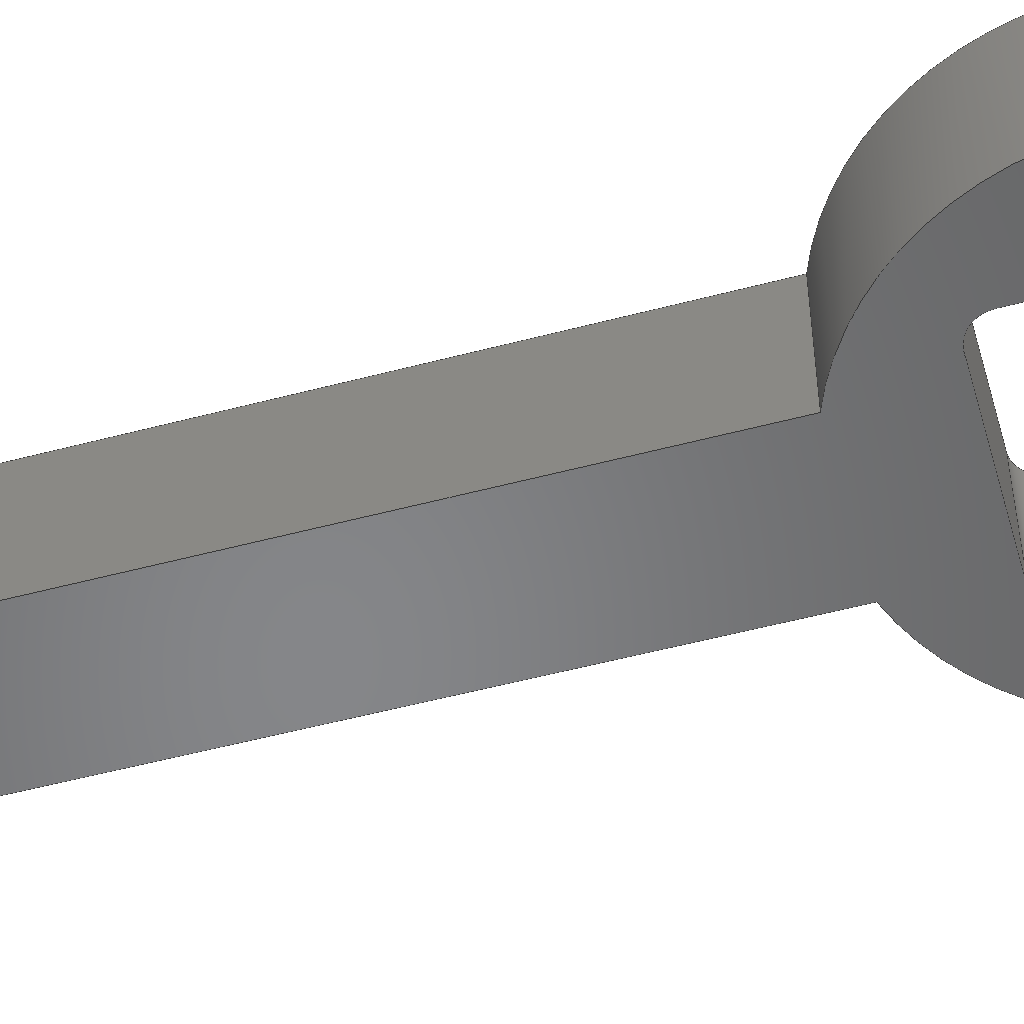
<metadata>
{"format":"step","ext":"step","renderer":"f3d","projection":"perspective","resolution":1024,"background":"white","views":[{"elev":-53.2,"azim":-74.1,"up":"+Z"}]}
</metadata>
<code>
ISO-10303-21;
DATA;
#1=SHAPE_REPRESENTATION_RELATIONSHIP('','',#290,#2);
#2=ADVANCED_BREP_SHAPE_REPRESENTATION('',(#288),#486);
#3=CYLINDRICAL_SURFACE('',#307,0.045);
#4=CYLINDRICAL_SURFACE('',#311,0.01);
#5=CYLINDRICAL_SURFACE('',#313,0.005);
#6=CYLINDRICAL_SURFACE('',#315,0.005);
#7=CYLINDRICAL_SURFACE('',#317,0.005);
#8=CYLINDRICAL_SURFACE('',#319,0.005);
#9=CIRCLE('',#293,0.005);
#10=CIRCLE('',#294,0.005);
#11=CIRCLE('',#295,0.005);
#12=CIRCLE('',#296,0.005);
#13=CIRCLE('',#297,0.045);
#14=CIRCLE('',#299,0.005);
#15=CIRCLE('',#300,0.005);
#16=CIRCLE('',#301,0.005);
#17=CIRCLE('',#302,0.005);
#18=CIRCLE('',#303,0.045);
#19=CIRCLE('',#305,0.01);
#20=CIRCLE('',#310,0.01);
#21=ORIENTED_EDGE('',*,*,#97,.T.);
#22=ORIENTED_EDGE('',*,*,#98,.F.);
#23=ORIENTED_EDGE('',*,*,#99,.T.);
#24=ORIENTED_EDGE('',*,*,#100,.F.);
#25=ORIENTED_EDGE('',*,*,#101,.T.);
#26=ORIENTED_EDGE('',*,*,#102,.F.);
#27=ORIENTED_EDGE('',*,*,#103,.T.);
#28=ORIENTED_EDGE('',*,*,#104,.F.);
#29=ORIENTED_EDGE('',*,*,#105,.T.);
#30=ORIENTED_EDGE('',*,*,#106,.T.);
#31=ORIENTED_EDGE('',*,*,#107,.T.);
#32=ORIENTED_EDGE('',*,*,#108,.T.);
#33=ORIENTED_EDGE('',*,*,#109,.T.);
#34=ORIENTED_EDGE('',*,*,#110,.F.);
#35=ORIENTED_EDGE('',*,*,#111,.T.);
#36=ORIENTED_EDGE('',*,*,#112,.F.);
#37=ORIENTED_EDGE('',*,*,#113,.T.);
#38=ORIENTED_EDGE('',*,*,#114,.F.);
#39=ORIENTED_EDGE('',*,*,#115,.T.);
#40=ORIENTED_EDGE('',*,*,#116,.F.);
#41=ORIENTED_EDGE('',*,*,#117,.F.);
#42=ORIENTED_EDGE('',*,*,#118,.F.);
#43=ORIENTED_EDGE('',*,*,#119,.F.);
#44=ORIENTED_EDGE('',*,*,#120,.F.);
#45=ORIENTED_EDGE('',*,*,#121,.T.);
#46=ORIENTED_EDGE('',*,*,#118,.T.);
#47=ORIENTED_EDGE('',*,*,#122,.F.);
#48=ORIENTED_EDGE('',*,*,#105,.F.);
#49=ORIENTED_EDGE('',*,*,#123,.T.);
#50=ORIENTED_EDGE('',*,*,#119,.T.);
#51=ORIENTED_EDGE('',*,*,#123,.F.);
#52=ORIENTED_EDGE('',*,*,#108,.F.);
#53=ORIENTED_EDGE('',*,*,#124,.T.);
#54=ORIENTED_EDGE('',*,*,#120,.T.);
#55=ORIENTED_EDGE('',*,*,#124,.F.);
#56=ORIENTED_EDGE('',*,*,#107,.F.);
#57=ORIENTED_EDGE('',*,*,#125,.T.);
#58=ORIENTED_EDGE('',*,*,#117,.T.);
#59=ORIENTED_EDGE('',*,*,#125,.F.);
#60=ORIENTED_EDGE('',*,*,#106,.F.);
#61=ORIENTED_EDGE('',*,*,#122,.T.);
#62=ORIENTED_EDGE('',*,*,#126,.F.);
#63=ORIENTED_EDGE('',*,*,#121,.F.);
#64=ORIENTED_EDGE('',*,*,#126,.T.);
#65=ORIENTED_EDGE('',*,*,#127,.F.);
#66=ORIENTED_EDGE('',*,*,#109,.F.);
#67=ORIENTED_EDGE('',*,*,#128,.F.);
#68=ORIENTED_EDGE('',*,*,#97,.F.);
#69=ORIENTED_EDGE('',*,*,#98,.T.);
#70=ORIENTED_EDGE('',*,*,#128,.T.);
#71=ORIENTED_EDGE('',*,*,#116,.T.);
#72=ORIENTED_EDGE('',*,*,#129,.T.);
#73=ORIENTED_EDGE('',*,*,#130,.F.);
#74=ORIENTED_EDGE('',*,*,#111,.F.);
#75=ORIENTED_EDGE('',*,*,#131,.F.);
#76=ORIENTED_EDGE('',*,*,#103,.F.);
#77=ORIENTED_EDGE('',*,*,#104,.T.);
#78=ORIENTED_EDGE('',*,*,#131,.T.);
#79=ORIENTED_EDGE('',*,*,#110,.T.);
#80=ORIENTED_EDGE('',*,*,#127,.T.);
#81=ORIENTED_EDGE('',*,*,#132,.F.);
#82=ORIENTED_EDGE('',*,*,#113,.F.);
#83=ORIENTED_EDGE('',*,*,#133,.F.);
#84=ORIENTED_EDGE('',*,*,#101,.F.);
#85=ORIENTED_EDGE('',*,*,#102,.T.);
#86=ORIENTED_EDGE('',*,*,#133,.T.);
#87=ORIENTED_EDGE('',*,*,#112,.T.);
#88=ORIENTED_EDGE('',*,*,#130,.T.);
#89=ORIENTED_EDGE('',*,*,#134,.F.);
#90=ORIENTED_EDGE('',*,*,#99,.F.);
#91=ORIENTED_EDGE('',*,*,#129,.F.);
#92=ORIENTED_EDGE('',*,*,#115,.F.);
#93=ORIENTED_EDGE('',*,*,#100,.T.);
#94=ORIENTED_EDGE('',*,*,#134,.T.);
#95=ORIENTED_EDGE('',*,*,#114,.T.);
#96=ORIENTED_EDGE('',*,*,#132,.T.);
#97=EDGE_CURVE('',#135,#136,#161,.T.);
#98=EDGE_CURVE('',#137,#136,#9,.T.);
#99=EDGE_CURVE('',#137,#138,#162,.T.);
#100=EDGE_CURVE('',#139,#138,#10,.T.);
#101=EDGE_CURVE('',#139,#140,#163,.T.);
#102=EDGE_CURVE('',#141,#140,#11,.T.);
#103=EDGE_CURVE('',#141,#142,#164,.T.);
#104=EDGE_CURVE('',#135,#142,#12,.T.);
#105=EDGE_CURVE('',#143,#144,#165,.T.);
#106=EDGE_CURVE('',#144,#145,#166,.T.);
#107=EDGE_CURVE('',#145,#146,#13,.T.);
#108=EDGE_CURVE('',#146,#143,#167,.T.);
#109=EDGE_CURVE('',#147,#148,#168,.T.);
#110=EDGE_CURVE('',#149,#148,#14,.T.);
#111=EDGE_CURVE('',#149,#150,#169,.T.);
#112=EDGE_CURVE('',#151,#150,#15,.T.);
#113=EDGE_CURVE('',#151,#152,#170,.T.);
#114=EDGE_CURVE('',#153,#152,#16,.T.);
#115=EDGE_CURVE('',#153,#154,#171,.T.);
#116=EDGE_CURVE('',#147,#154,#17,.T.);
#117=EDGE_CURVE('',#155,#156,#172,.T.);
#118=EDGE_CURVE('',#157,#155,#173,.T.);
#119=EDGE_CURVE('',#158,#157,#174,.T.);
#120=EDGE_CURVE('',#156,#158,#18,.T.);
#121=EDGE_CURVE('',#159,#159,#19,.T.);
#122=EDGE_CURVE('',#144,#155,#175,.T.);
#123=EDGE_CURVE('',#143,#157,#176,.T.);
#124=EDGE_CURVE('',#146,#158,#177,.T.);
#125=EDGE_CURVE('',#145,#156,#178,.T.);
#126=EDGE_CURVE('',#160,#160,#20,.T.);
#127=EDGE_CURVE('',#148,#135,#179,.T.);
#128=EDGE_CURVE('',#136,#147,#180,.T.);
#129=EDGE_CURVE('',#154,#137,#181,.T.);
#130=EDGE_CURVE('',#150,#141,#182,.T.);
#131=EDGE_CURVE('',#142,#149,#183,.T.);
#132=EDGE_CURVE('',#152,#139,#184,.T.);
#133=EDGE_CURVE('',#140,#151,#185,.T.);
#134=EDGE_CURVE('',#138,#153,#186,.T.);
#135=VERTEX_POINT('',#407);
#136=VERTEX_POINT('',#408);
#137=VERTEX_POINT('',#410);
#138=VERTEX_POINT('',#412);
#139=VERTEX_POINT('',#414);
#140=VERTEX_POINT('',#416);
#141=VERTEX_POINT('',#418);
#142=VERTEX_POINT('',#420);
#143=VERTEX_POINT('',#423);
#144=VERTEX_POINT('',#424);
#145=VERTEX_POINT('',#426);
#146=VERTEX_POINT('',#428);
#147=VERTEX_POINT('',#432);
#148=VERTEX_POINT('',#433);
#149=VERTEX_POINT('',#435);
#150=VERTEX_POINT('',#437);
#151=VERTEX_POINT('',#439);
#152=VERTEX_POINT('',#441);
#153=VERTEX_POINT('',#443);
#154=VERTEX_POINT('',#445);
#155=VERTEX_POINT('',#448);
#156=VERTEX_POINT('',#449);
#157=VERTEX_POINT('',#451);
#158=VERTEX_POINT('',#453);
#159=VERTEX_POINT('',#457);
#160=VERTEX_POINT('',#467);
#161=LINE('',#406,#187);
#162=LINE('',#411,#188);
#163=LINE('',#415,#189);
#164=LINE('',#419,#190);
#165=LINE('',#422,#191);
#166=LINE('',#425,#192);
#167=LINE('',#429,#193);
#168=LINE('',#431,#194);
#169=LINE('',#436,#195);
#170=LINE('',#440,#196);
#171=LINE('',#444,#197);
#172=LINE('',#447,#198);
#173=LINE('',#450,#199);
#174=LINE('',#452,#200);
#175=LINE('',#458,#201);
#176=LINE('',#459,#202);
#177=LINE('',#461,#203);
#178=LINE('',#463,#204);
#179=LINE('',#470,#205);
#180=LINE('',#471,#206);
#181=LINE('',#473,#207);
#182=LINE('',#475,#208);
#183=LINE('',#476,#209);
#184=LINE('',#479,#210);
#185=LINE('',#480,#211);
#186=LINE('',#483,#212);
#187=VECTOR('',#324,1);
#188=VECTOR('',#327,1);
#189=VECTOR('',#330,1);
#190=VECTOR('',#333,1);
#191=VECTOR('',#336,1);
#192=VECTOR('',#337,1);
#193=VECTOR('',#340,1);
#194=VECTOR('',#343,1);
#195=VECTOR('',#346,1);
#196=VECTOR('',#349,1);
#197=VECTOR('',#352,1);
#198=VECTOR('',#355,1);
#199=VECTOR('',#356,1);
#200=VECTOR('',#357,1);
#201=VECTOR('',#364,1);
#202=VECTOR('',#365,1);
#203=VECTOR('',#368,1);
#204=VECTOR('',#371,1);
#205=VECTOR('',#382,1);
#206=VECTOR('',#383,1);
#207=VECTOR('',#386,1);
#208=VECTOR('',#389,1);
#209=VECTOR('',#390,1);
#210=VECTOR('',#395,1);
#211=VECTOR('',#396,1);
#212=VECTOR('',#401,1);
#213=EDGE_LOOP('',(#21,#22,#23,#24,#25,#26,#27,#28));
#214=EDGE_LOOP('',(#29,#30,#31,#32));
#215=EDGE_LOOP('',(#33,#34,#35,#36,#37,#38,#39,#40));
#216=EDGE_LOOP('',(#41,#42,#43,#44));
#217=EDGE_LOOP('',(#45));
#218=EDGE_LOOP('',(#46,#47,#48,#49));
#219=EDGE_LOOP('',(#50,#51,#52,#53));
#220=EDGE_LOOP('',(#54,#55,#56,#57));
#221=EDGE_LOOP('',(#58,#59,#60,#61));
#222=EDGE_LOOP('',(#62));
#223=EDGE_LOOP('',(#63));
#224=EDGE_LOOP('',(#64));
#225=EDGE_LOOP('',(#65,#66,#67,#68));
#226=EDGE_LOOP('',(#69,#70,#71,#72));
#227=EDGE_LOOP('',(#73,#74,#75,#76));
#228=EDGE_LOOP('',(#77,#78,#79,#80));
#229=EDGE_LOOP('',(#81,#82,#83,#84));
#230=EDGE_LOOP('',(#85,#86,#87,#88));
#231=EDGE_LOOP('',(#89,#90,#91,#92));
#232=EDGE_LOOP('',(#93,#94,#95,#96));
#233=FACE_BOUND('',#213,.T.);
#234=FACE_BOUND('',#214,.T.);
#235=FACE_BOUND('',#215,.T.);
#236=FACE_BOUND('',#216,.T.);
#237=FACE_BOUND('',#217,.T.);
#238=FACE_BOUND('',#218,.T.);
#239=FACE_BOUND('',#219,.T.);
#240=FACE_BOUND('',#220,.T.);
#241=FACE_BOUND('',#221,.T.);
#242=FACE_BOUND('',#222,.T.);
#243=FACE_BOUND('',#223,.T.);
#244=FACE_BOUND('',#224,.T.);
#245=FACE_BOUND('',#225,.T.);
#246=FACE_BOUND('',#226,.T.);
#247=FACE_BOUND('',#227,.T.);
#248=FACE_BOUND('',#228,.T.);
#249=FACE_BOUND('',#229,.T.);
#250=FACE_BOUND('',#230,.T.);
#251=FACE_BOUND('',#231,.T.);
#252=FACE_BOUND('',#232,.T.);
#253=PLANE('',#292);
#254=PLANE('',#298);
#255=PLANE('',#304);
#256=PLANE('',#306);
#257=PLANE('',#308);
#258=PLANE('',#309);
#259=PLANE('',#312);
#260=PLANE('',#314);
#261=PLANE('',#316);
#262=PLANE('',#318);
#263=ADVANCED_FACE('',(#233,#234),#253,.F.);
#264=ADVANCED_FACE('',(#235,#236),#254,.T.);
#265=ADVANCED_FACE('',(#237,#238),#255,.T.);
#266=ADVANCED_FACE('',(#239),#256,.T.);
#267=ADVANCED_FACE('',(#240),#3,.T.);
#268=ADVANCED_FACE('',(#241),#257,.T.);
#269=ADVANCED_FACE('',(#242),#258,.F.);
#270=ADVANCED_FACE('',(#243,#244),#4,.T.);
#271=ADVANCED_FACE('',(#245),#259,.F.);
#272=ADVANCED_FACE('',(#246),#5,.F.);
#273=ADVANCED_FACE('',(#247),#260,.F.);
#274=ADVANCED_FACE('',(#248),#6,.F.);
#275=ADVANCED_FACE('',(#249),#261,.F.);
#276=ADVANCED_FACE('',(#250),#7,.F.);
#277=ADVANCED_FACE('',(#251),#262,.F.);
#278=ADVANCED_FACE('',(#252),#8,.F.);
#279=CLOSED_SHELL('',(#263,#264,#265,#266,#267,#268,#269,#270,#271,#272,
#273,#274,#275,#276,#277,#278));
#280=STYLED_ITEM('',(#281),#288);
#281=PRESENTATION_STYLE_ASSIGNMENT((#282));
#282=SURFACE_STYLE_USAGE(.BOTH.,#283);
#283=SURFACE_SIDE_STYLE('',(#284));
#284=SURFACE_STYLE_FILL_AREA(#285);
#285=FILL_AREA_STYLE('',(#286));
#286=FILL_AREA_STYLE_COLOUR('',#287);
#287=COLOUR_RGB('',0.498,0.498,0.498);
#288=MANIFOLD_SOLID_BREP('Pendel',#279);
#289=SHAPE_DEFINITION_REPRESENTATION(#491,#290);
#290=SHAPE_REPRESENTATION('Pendel',(#291),#486);
#291=AXIS2_PLACEMENT_3D('',#404,#320,#321);
#292=AXIS2_PLACEMENT_3D('',#405,#322,#323);
#293=AXIS2_PLACEMENT_3D('',#409,#325,#326);
#294=AXIS2_PLACEMENT_3D('',#413,#328,#329);
#295=AXIS2_PLACEMENT_3D('',#417,#331,#332);
#296=AXIS2_PLACEMENT_3D('',#421,#334,#335);
#297=AXIS2_PLACEMENT_3D('',#427,#338,#339);
#298=AXIS2_PLACEMENT_3D('',#430,#341,#342);
#299=AXIS2_PLACEMENT_3D('',#434,#344,#345);
#300=AXIS2_PLACEMENT_3D('',#438,#347,#348);
#301=AXIS2_PLACEMENT_3D('',#442,#350,#351);
#302=AXIS2_PLACEMENT_3D('',#446,#353,#354);
#303=AXIS2_PLACEMENT_3D('',#454,#358,#359);
#304=AXIS2_PLACEMENT_3D('',#455,#360,#361);
#305=AXIS2_PLACEMENT_3D('',#456,#362,#363);
#306=AXIS2_PLACEMENT_3D('',#460,#366,#367);
#307=AXIS2_PLACEMENT_3D('',#462,#369,#370);
#308=AXIS2_PLACEMENT_3D('',#464,#372,#373);
#309=AXIS2_PLACEMENT_3D('',#465,#374,#375);
#310=AXIS2_PLACEMENT_3D('',#466,#376,#377);
#311=AXIS2_PLACEMENT_3D('',#468,#378,#379);
#312=AXIS2_PLACEMENT_3D('',#469,#380,#381);
#313=AXIS2_PLACEMENT_3D('',#472,#384,#385);
#314=AXIS2_PLACEMENT_3D('',#474,#387,#388);
#315=AXIS2_PLACEMENT_3D('',#477,#391,#392);
#316=AXIS2_PLACEMENT_3D('',#478,#393,#394);
#317=AXIS2_PLACEMENT_3D('',#481,#397,#398);
#318=AXIS2_PLACEMENT_3D('',#482,#399,#400);
#319=AXIS2_PLACEMENT_3D('',#484,#402,#403);
#320=DIRECTION('',(0,0,1));
#321=DIRECTION('',(1,0,0));
#322=DIRECTION('',(0,0,1));
#323=DIRECTION('',(1,0,0));
#324=DIRECTION('',(0,-1,0));
#325=DIRECTION('',(0,0,-1));
#326=DIRECTION('',(-0.7071,-0.7071,0));
#327=DIRECTION('',(1,0,0));
#328=DIRECTION('',(0,0,-1));
#329=DIRECTION('',(0.7071,-0.7071,0));
#330=DIRECTION('',(0,1,0));
#331=DIRECTION('',(0,0,-1));
#332=DIRECTION('',(0.7071,0.7071,0));
#333=DIRECTION('',(-1,0,0));
#334=DIRECTION('',(0,0,-1));
#335=DIRECTION('',(-0.7071,0.7071,0));
#336=DIRECTION('',(1,0,0));
#337=DIRECTION('',(0,-1,0));
#338=DIRECTION('',(0,0,-1));
#339=DIRECTION('',(0.3333,-0.9428,0));
#340=DIRECTION('',(0,1,0));
#341=DIRECTION('',(0,0,1));
#342=DIRECTION('',(1,0,0));
#343=DIRECTION('',(0,1,0));
#344=DIRECTION('',(0,0,1));
#345=DIRECTION('',(-0.7071,0.7071,0));
#346=DIRECTION('',(1,0,0));
#347=DIRECTION('',(0,0,1));
#348=DIRECTION('',(0.7071,0.7071,0));
#349=DIRECTION('',(0,-1,0));
#350=DIRECTION('',(0,0,1));
#351=DIRECTION('',(0.7071,-0.7071,0));
#352=DIRECTION('',(-1,0,0));
#353=DIRECTION('',(0,0,1));
#354=DIRECTION('',(-0.7071,-0.7071,0));
#355=DIRECTION('',(0,-1,0));
#356=DIRECTION('',(1,0,0));
#357=DIRECTION('',(0,1,0));
#358=DIRECTION('',(0,0,-1));
#359=DIRECTION('',(0.3333,-0.9428,0));
#360=DIRECTION('',(0,1,0));
#361=DIRECTION('',(0,0,1));
#362=DIRECTION('',(0,-1,0));
#363=DIRECTION('',(-1,0,0));
#364=DIRECTION('',(0,0,1));
#365=DIRECTION('',(0,0,1));
#366=DIRECTION('',(-1,0,0));
#367=DIRECTION('',(0,0,1));
#368=DIRECTION('',(0,0,1));
#369=DIRECTION('',(0,0,1));
#370=DIRECTION('',(0.3333,-0.9428,0));
#371=DIRECTION('',(0,0,1));
#372=DIRECTION('',(1,0,0));
#373=DIRECTION('',(0,0,-1));
#374=DIRECTION('',(0,-1,0));
#375=DIRECTION('',(0,0,-1));
#376=DIRECTION('',(0,-1,0));
#377=DIRECTION('',(-1,0,0));
#378=DIRECTION('',(0,1,0));
#379=DIRECTION('',(-1,0,0));
#380=DIRECTION('',(-1,0,0));
#381=DIRECTION('',(0,0,1));
#382=DIRECTION('',(0,0,-1));
#383=DIRECTION('',(0,0,1));
#384=DIRECTION('',(0,0,1));
#385=DIRECTION('',(-0.7071,-0.7071,0));
#386=DIRECTION('',(0,0,-1));
#387=DIRECTION('',(0,1,0));
#388=DIRECTION('',(0,0,1));
#389=DIRECTION('',(0,0,-1));
#390=DIRECTION('',(0,0,1));
#391=DIRECTION('',(0,0,1));
#392=DIRECTION('',(-0.7071,0.7071,0));
#393=DIRECTION('',(1,0,0));
#394=DIRECTION('',(0,0,-1));
#395=DIRECTION('',(0,0,-1));
#396=DIRECTION('',(0,0,1));
#397=DIRECTION('',(0,0,1));
#398=DIRECTION('',(0.7071,0.7071,0));
#399=DIRECTION('',(0,-1,0));
#400=DIRECTION('',(0,0,-1));
#401=DIRECTION('',(0,0,1));
#402=DIRECTION('',(0,0,1));
#403=DIRECTION('',(0.7071,-0.7071,0));
#404=CARTESIAN_POINT('',(0,0,0));
#405=CARTESIAN_POINT('',(5.551e-19,-0.04765,0));
#406=CARTESIAN_POINT('',(-0.024,-0.1034,0));
#407=CARTESIAN_POINT('',(-0.024,-0.1034,0));
#408=CARTESIAN_POINT('',(-0.024,-0.1414,0));
#409=CARTESIAN_POINT('',(-0.019,-0.1414,0));
#410=CARTESIAN_POINT('',(-0.019,-0.1464,0));
#411=CARTESIAN_POINT('',(-0.019,-0.1464,0));
#412=CARTESIAN_POINT('',(0.019,-0.1464,0));
#413=CARTESIAN_POINT('',(0.019,-0.1414,0));
#414=CARTESIAN_POINT('',(0.024,-0.1414,0));
#415=CARTESIAN_POINT('',(0.024,-0.1414,0));
#416=CARTESIAN_POINT('',(0.024,-0.1034,0));
#417=CARTESIAN_POINT('',(0.019,-0.1034,0));
#418=CARTESIAN_POINT('',(0.019,-0.09843,0));
#419=CARTESIAN_POINT('',(0.019,-0.09843,0));
#420=CARTESIAN_POINT('',(-0.019,-0.09843,0));
#421=CARTESIAN_POINT('',(-0.019,-0.1034,0));
#422=CARTESIAN_POINT('',(-0.015,0.08,0));
#423=CARTESIAN_POINT('',(-0.015,0.08,0));
#424=CARTESIAN_POINT('',(0.015,0.08,0));
#425=CARTESIAN_POINT('',(0.015,0.08,0));
#426=CARTESIAN_POINT('',(0.015,-0.08,0));
#427=CARTESIAN_POINT('',(0,-0.1224,0));
#428=CARTESIAN_POINT('',(-0.015,-0.08,0));
#429=CARTESIAN_POINT('',(-0.015,-0.08,0));
#430=CARTESIAN_POINT('',(5.551e-19,-0.04765,0.03));
#431=CARTESIAN_POINT('',(-0.024,-0.1414,0.03));
#432=CARTESIAN_POINT('',(-0.024,-0.1414,0.03));
#433=CARTESIAN_POINT('',(-0.024,-0.1034,0.03));
#434=CARTESIAN_POINT('',(-0.019,-0.1034,0.03));
#435=CARTESIAN_POINT('',(-0.019,-0.09843,0.03));
#436=CARTESIAN_POINT('',(-0.019,-0.09843,0.03));
#437=CARTESIAN_POINT('',(0.019,-0.09843,0.03));
#438=CARTESIAN_POINT('',(0.019,-0.1034,0.03));
#439=CARTESIAN_POINT('',(0.024,-0.1034,0.03));
#440=CARTESIAN_POINT('',(0.024,-0.1034,0.03));
#441=CARTESIAN_POINT('',(0.024,-0.1414,0.03));
#442=CARTESIAN_POINT('',(0.019,-0.1414,0.03));
#443=CARTESIAN_POINT('',(0.019,-0.1464,0.03));
#444=CARTESIAN_POINT('',(0.019,-0.1464,0.03));
#445=CARTESIAN_POINT('',(-0.019,-0.1464,0.03));
#446=CARTESIAN_POINT('',(-0.019,-0.1414,0.03));
#447=CARTESIAN_POINT('',(0.015,0.08,0.03));
#448=CARTESIAN_POINT('',(0.015,0.08,0.03));
#449=CARTESIAN_POINT('',(0.015,-0.08,0.03));
#450=CARTESIAN_POINT('',(-0.015,0.08,0.03));
#451=CARTESIAN_POINT('',(-0.015,0.08,0.03));
#452=CARTESIAN_POINT('',(-0.015,-0.08,0.03));
#453=CARTESIAN_POINT('',(-0.015,-0.08,0.03));
#454=CARTESIAN_POINT('',(0,-0.1224,0.03));
#455=CARTESIAN_POINT('',(-0.015,0.08,0));
#456=CARTESIAN_POINT('',(0,0.08,0.015));
#457=CARTESIAN_POINT('',(-0.01,0.08,0.015));
#458=CARTESIAN_POINT('',(0.015,0.08,0));
#459=CARTESIAN_POINT('',(-0.015,0.08,0));
#460=CARTESIAN_POINT('',(-0.015,-0.08,0));
#461=CARTESIAN_POINT('',(-0.015,-0.08,0));
#462=CARTESIAN_POINT('',(0,-0.1224,0));
#463=CARTESIAN_POINT('',(0.015,-0.08,0));
#464=CARTESIAN_POINT('',(0.015,0.08,0));
#465=CARTESIAN_POINT('',(0,0.093,0.015));
#466=CARTESIAN_POINT('',(0,0.093,0.015));
#467=CARTESIAN_POINT('',(-0.01,0.093,0.015));
#468=CARTESIAN_POINT('',(0,0.08,0.015));
#469=CARTESIAN_POINT('',(-0.024,-0.1464,0));
#470=CARTESIAN_POINT('',(-0.024,-0.1034,0.03));
#471=CARTESIAN_POINT('',(-0.024,-0.1414,0));
#472=CARTESIAN_POINT('',(-0.019,-0.1414,0));
#473=CARTESIAN_POINT('',(-0.019,-0.1464,0.03));
#474=CARTESIAN_POINT('',(-0.024,-0.09843,0));
#475=CARTESIAN_POINT('',(0.019,-0.09843,0.03));
#476=CARTESIAN_POINT('',(-0.019,-0.09843,0));
#477=CARTESIAN_POINT('',(-0.019,-0.1034,0));
#478=CARTESIAN_POINT('',(0.024,-0.09843,0));
#479=CARTESIAN_POINT('',(0.024,-0.1414,0.03));
#480=CARTESIAN_POINT('',(0.024,-0.1034,0));
#481=CARTESIAN_POINT('',(0.019,-0.1034,0));
#482=CARTESIAN_POINT('',(0.024,-0.1464,0));
#483=CARTESIAN_POINT('',(0.019,-0.1464,0));
#484=CARTESIAN_POINT('',(0.019,-0.1414,0));
#485=MECHANICAL_DESIGN_GEOMETRIC_PRESENTATION_REPRESENTATION('',(#280),
#486);
#486=(
GEOMETRIC_REPRESENTATION_CONTEXT(3)
GLOBAL_UNCERTAINTY_ASSIGNED_CONTEXT((#487))
GLOBAL_UNIT_ASSIGNED_CONTEXT((#490,#489,#488))
REPRESENTATION_CONTEXT('Pendel','TOP_LEVEL_ASSEMBLY_PART')
);
#487=UNCERTAINTY_MEASURE_WITH_UNIT(LENGTH_MEASURE(5e-06),#490,
'DISTANCE_ACCURACY_VALUE','Maximum Tolerance applied to model');
#488=(
NAMED_UNIT(*)
SI_UNIT($,.STERADIAN.)
SOLID_ANGLE_UNIT()
);
#489=(
NAMED_UNIT(*)
PLANE_ANGLE_UNIT()
SI_UNIT($,.RADIAN.)
);
#490=(
LENGTH_UNIT()
NAMED_UNIT(*)
SI_UNIT($,.METRE.)
);
#491=PRODUCT_DEFINITION_SHAPE('','',#492);
#492=PRODUCT_DEFINITION('','',#494,#493);
#493=PRODUCT_DEFINITION_CONTEXT('',#500,'design');
#494=PRODUCT_DEFINITION_FORMATION_WITH_SPECIFIED_SOURCE('','',#496,
 .NOT_KNOWN.);
#495=PRODUCT_RELATED_PRODUCT_CATEGORY('','',(#496));
#496=PRODUCT('Pendel','Pendel','Pendel',(#498));
#497=PRODUCT_CATEGORY('','');
#498=PRODUCT_CONTEXT('',#500,'mechanical');
#499=APPLICATION_PROTOCOL_DEFINITION('international standard',
'ap242_managed_model_based_3d_engineering',2011,#500);
#500=APPLICATION_CONTEXT('managed model based 3d engineering');
ENDSEC;
END-ISO-10303-21;

</code>
